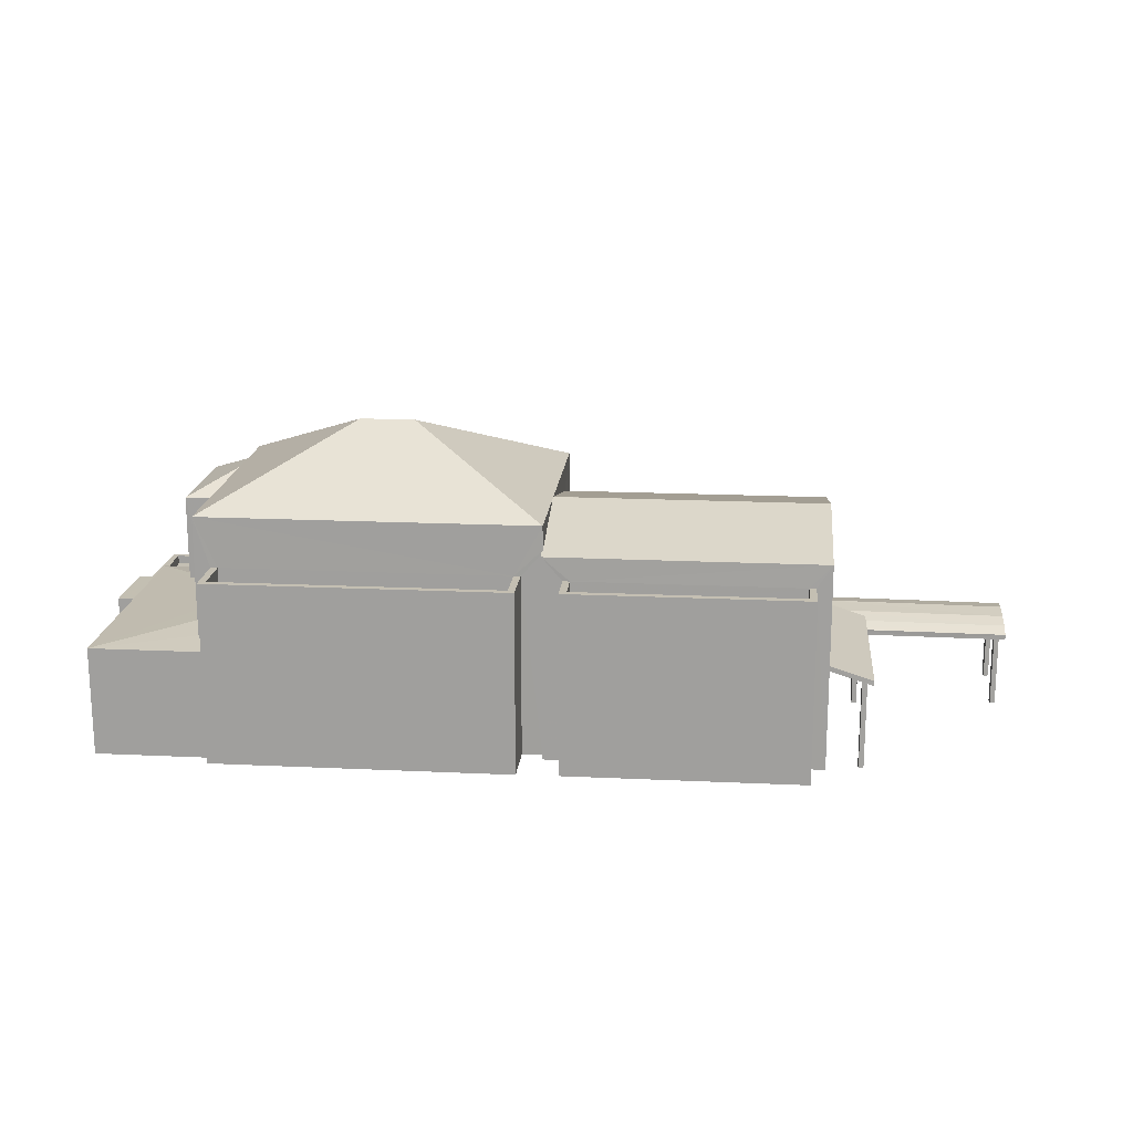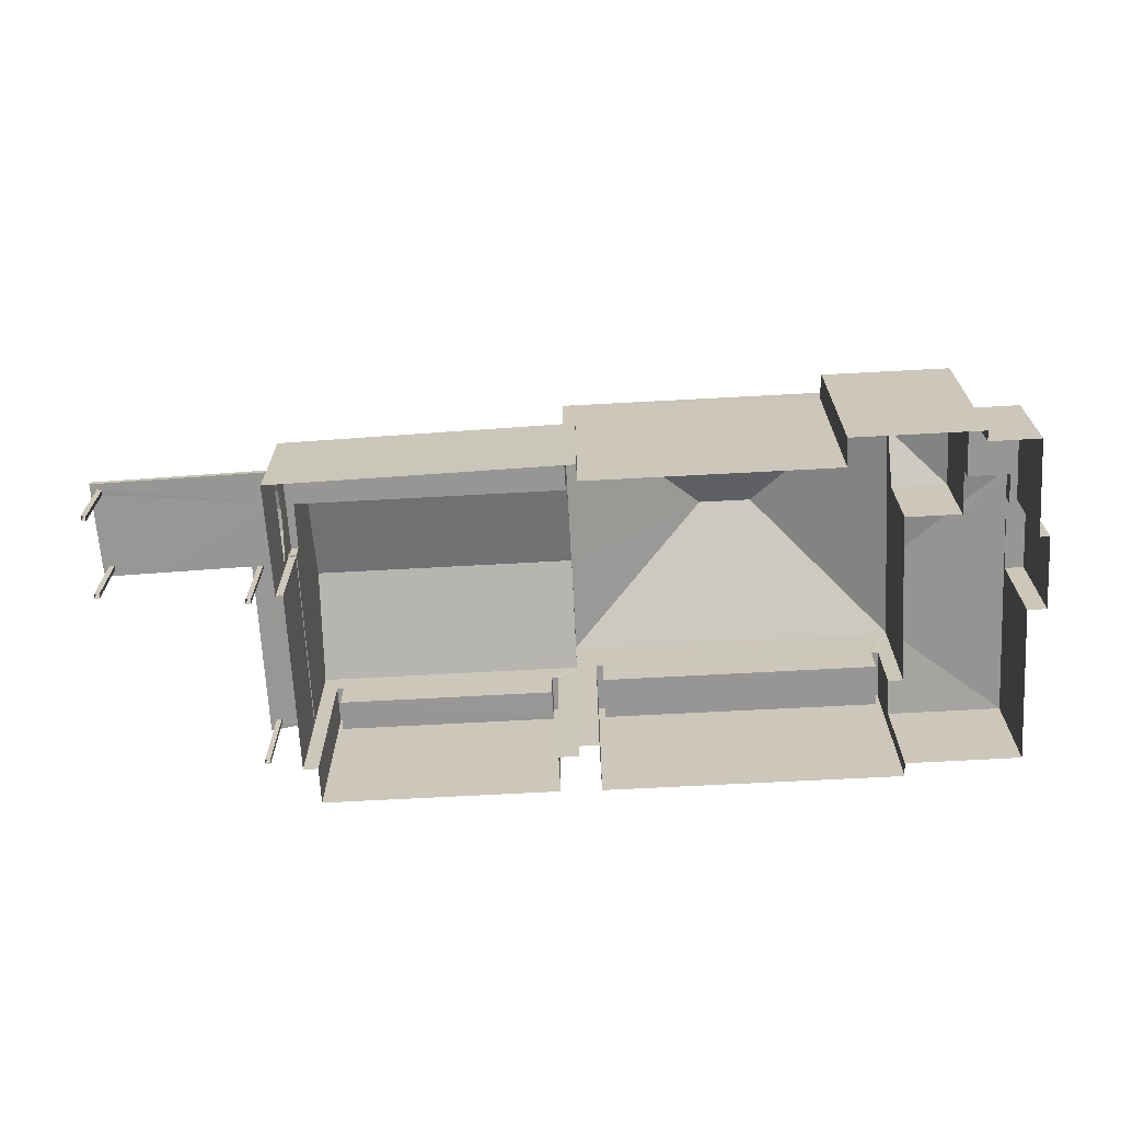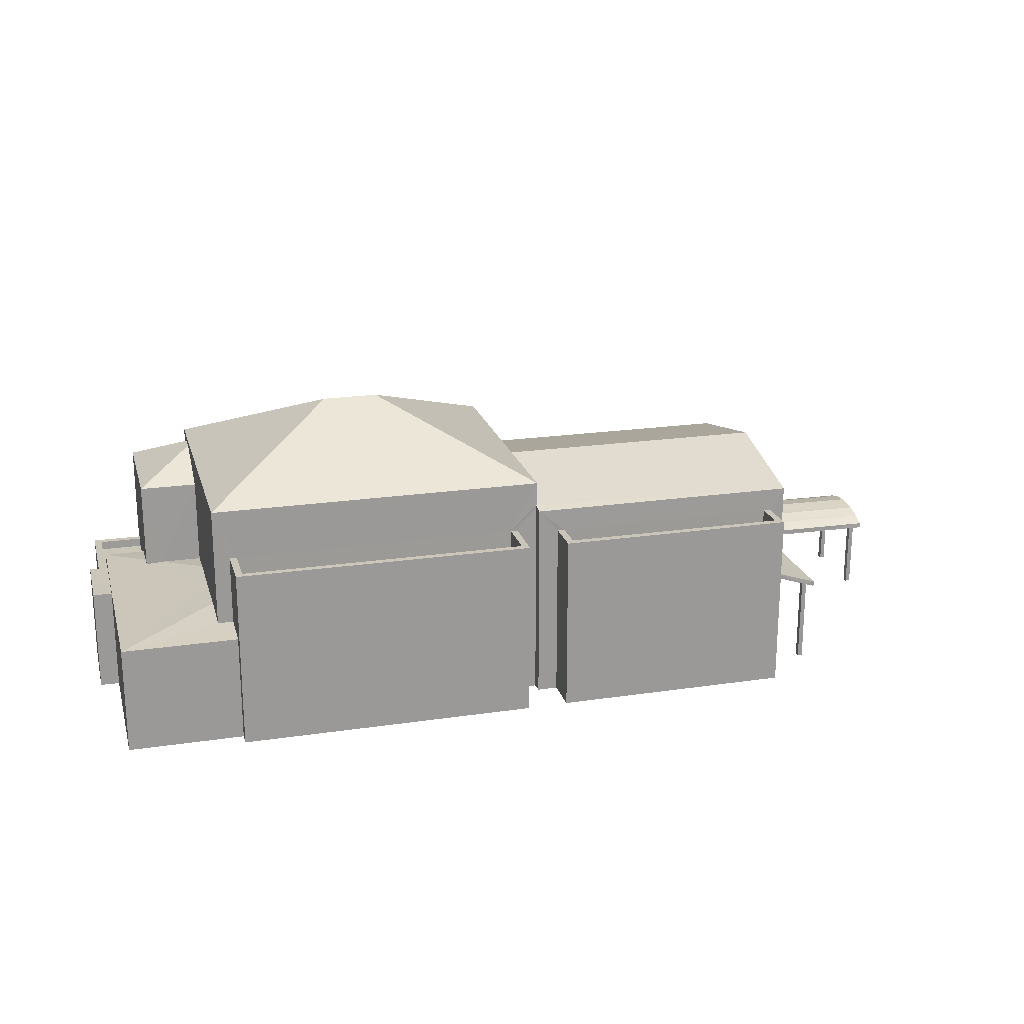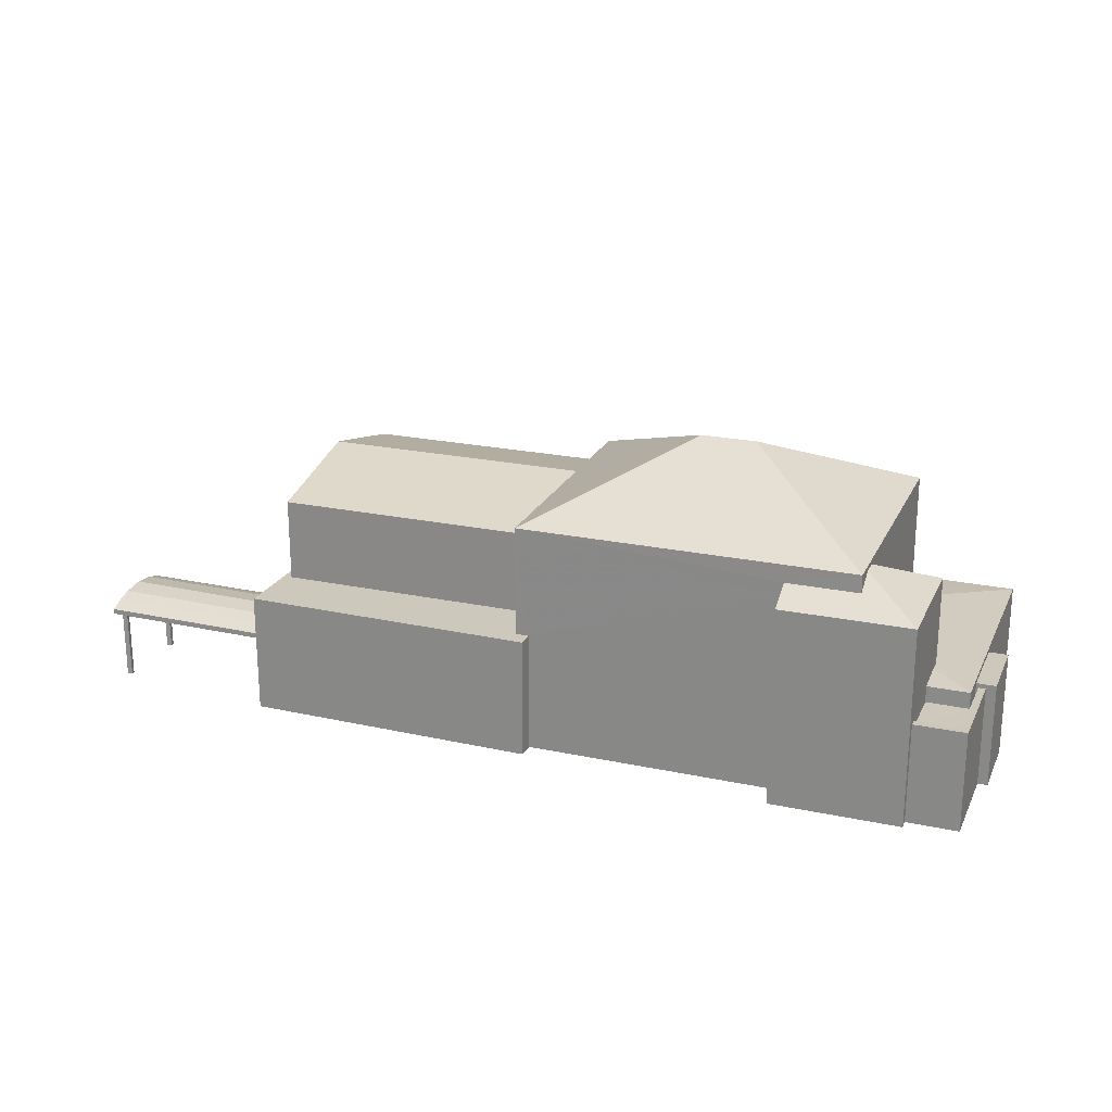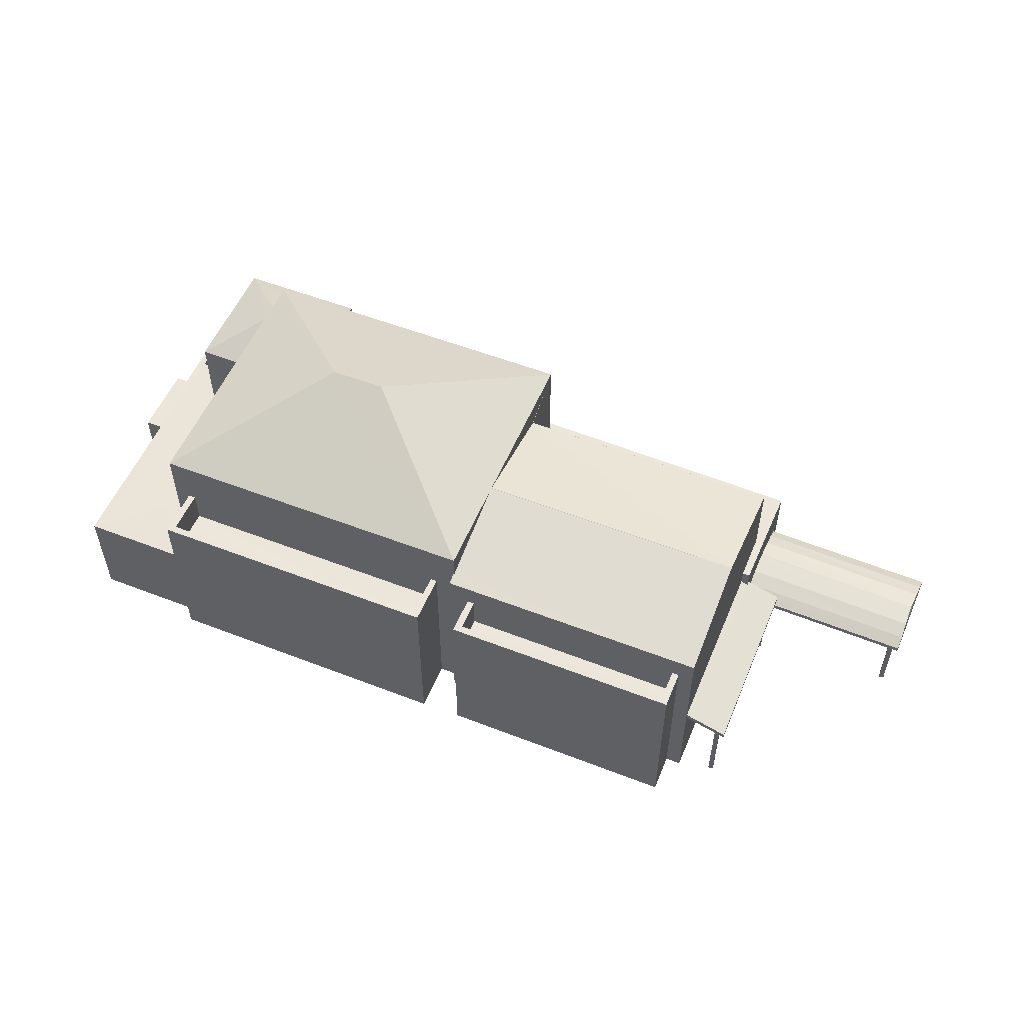
<metadata>
{"format":"obj","ext":"obj","renderer":"f3d","projection":"perspective","resolution":1024,"background":"white","views":[{"elev":17.6,"azim":-1.4,"up":"+Z"},{"elev":-67.9,"azim":176.4,"up":"+Z"},{"elev":20.7,"azim":-21.7,"up":"+Z"},{"elev":22.1,"azim":-166.4,"up":"+Z"},{"elev":54.2,"azim":15.7,"up":"+Z"}]}
</metadata>
<code>
v -8.856e+04 -9.852e+04 9.745
v -8.856e+04 -9.852e+04 9.745
v -8.856e+04 -9.852e+04 9.745
v -8.856e+04 -9.852e+04 9.745
v -8.859e+04 -9.852e+04 9.745
v -8.859e+04 -9.852e+04 9.745
v -8.858e+04 -9.852e+04 9.745
v -8.859e+04 -9.852e+04 9.745
v -8.859e+04 -9.852e+04 9.745
v -8.857e+04 -9.852e+04 9.745
v -8.858e+04 -9.852e+04 9.745
v -8.858e+04 -9.852e+04 9.745
v -8.857e+04 -9.852e+04 9.745
v -8.857e+04 -9.852e+04 9.745
v -8.859e+04 -9.852e+04 9.745
v -8.859e+04 -9.852e+04 9.745
v -8.858e+04 -9.852e+04 9.745
v -8.858e+04 -9.853e+04 9.744
v -8.857e+04 -9.853e+04 9.744
v -8.857e+04 -9.853e+04 9.744
v -8.859e+04 -9.853e+04 9.744
v -8.859e+04 -9.852e+04 9.745
v -8.859e+04 -9.853e+04 9.744
v -8.857e+04 -9.853e+04 9.744
v -8.858e+04 -9.853e+04 9.744
v -8.858e+04 -9.853e+04 9.744
v -8.859e+04 -9.853e+04 9.744
v -8.858e+04 -9.853e+04 9.744
v -8.858e+04 -9.853e+04 9.744
v -8.858e+04 -9.853e+04 9.744
v -8.857e+04 -9.853e+04 9.745
v -8.857e+04 -9.853e+04 9.744
v -8.857e+04 -9.853e+04 9.744
v -8.857e+04 -9.853e+04 9.745
v -8.857e+04 -9.852e+04 9.745
v -8.857e+04 -9.852e+04 9.745
v -8.857e+04 -9.852e+04 9.745
v -8.857e+04 -9.852e+04 9.745
v -8.856e+04 -9.852e+04 9.745
v -8.856e+04 -9.852e+04 9.745
v -8.856e+04 -9.852e+04 9.745
v -8.856e+04 -9.852e+04 9.745
v -8.857e+04 -9.852e+04 12.29
v -8.857e+04 -9.852e+04 12.21
v -8.857e+04 -9.852e+04 12.31
v -8.857e+04 -9.852e+04 12.27
v -8.857e+04 -9.852e+04 12.21
v -8.856e+04 -9.852e+04 11.79
v -8.857e+04 -9.852e+04 11.79
v -8.856e+04 -9.852e+04 11.79
v -8.856e+04 -9.852e+04 11.79
v -8.856e+04 -9.852e+04 11.79
v -8.856e+04 -9.852e+04 11.79
v -8.857e+04 -9.852e+04 11.79
v -8.857e+04 -9.852e+04 11.79
v -8.856e+04 -9.852e+04 11.79
v -8.856e+04 -9.852e+04 11.79
v -8.856e+04 -9.852e+04 11.79
v -8.856e+04 -9.852e+04 11.79
v -8.857e+04 -9.852e+04 12.27
v -8.857e+04 -9.852e+04 12.21
v -8.857e+04 -9.852e+04 12.54
v -8.857e+04 -9.852e+04 12.29
v -8.857e+04 -9.853e+04 12.21
v -8.857e+04 -9.853e+04 12.27
v -8.857e+04 -9.852e+04 12.61
v -8.857e+04 -9.852e+04 12.54
v -8.857e+04 -9.853e+04 12.6
v -8.857e+04 -9.853e+04 12.31
v -8.857e+04 -9.853e+04 12.3
v -8.857e+04 -9.853e+04 12.26
v -8.857e+04 -9.853e+04 12.29
v -8.857e+04 -9.853e+04 12.29
v -8.857e+04 -9.853e+04 12.21
v -8.856e+04 -9.852e+04 11.79
v -8.856e+04 -9.852e+04 11.79
v -8.856e+04 -9.852e+04 11.79
v -8.857e+04 -9.852e+04 11.79
v -8.856e+04 -9.852e+04 12.11
v -8.856e+04 -9.852e+04 11.94
v -8.856e+04 -9.852e+04 12.11
v -8.856e+04 -9.852e+04 11.94
v -8.859e+04 -9.852e+04 12.99
v -8.859e+04 -9.852e+04 13.08
v -8.859e+04 -9.852e+04 12.99
v -8.858e+04 -9.853e+04 14.95
v -8.858e+04 -9.853e+04 14.95
v -8.858e+04 -9.853e+04 14.95
v -8.858e+04 -9.853e+04 14.95
v -8.859e+04 -9.852e+04 14.95
v -8.859e+04 -9.853e+04 14.95
v -8.859e+04 -9.853e+04 14.95
v -8.859e+04 -9.852e+04 14.95
v -8.859e+04 -9.852e+04 16.39
v -8.858e+04 -9.853e+04 16.39
v -8.858e+04 -9.852e+04 18.29
v -8.858e+04 -9.852e+04 15.62
v -8.858e+04 -9.852e+04 16.39
v -8.857e+04 -9.852e+04 16.39
v -8.857e+04 -9.852e+04 12.24
v -8.856e+04 -9.852e+04 12.25
v -8.857e+04 -9.852e+04 12.25
v -8.857e+04 -9.852e+04 12.26
v -8.856e+04 -9.852e+04 12.33
v -8.856e+04 -9.852e+04 12.25
v -8.857e+04 -9.852e+04 12.25
v -8.859e+04 -9.852e+04 16.39
v -8.859e+04 -9.852e+04 15.46
v -8.859e+04 -9.852e+04 16.24
v -8.859e+04 -9.852e+04 15.46
v -8.859e+04 -9.852e+04 12.95
v -8.859e+04 -9.852e+04 13.08
v -8.859e+04 -9.853e+04 12.86
v -8.859e+04 -9.852e+04 12.86
v -8.859e+04 -9.852e+04 12.95
v -8.857e+04 -9.852e+04 11.94
v -8.857e+04 -9.853e+04 12.29
v -8.857e+04 -9.853e+04 12.29
v -8.859e+04 -9.852e+04 15.46
v -8.859e+04 -9.852e+04 16.24
v -8.858e+04 -9.852e+04 18.29
v -8.858e+04 -9.852e+04 16.39
v -8.857e+04 -9.852e+04 12.12
v -8.857e+04 -9.852e+04 12.11
v -8.857e+04 -9.852e+04 12.11
v -8.857e+04 -9.852e+04 12.31
v -8.857e+04 -9.852e+04 12.33
v -8.859e+04 -9.852e+04 12.76
v -8.859e+04 -9.852e+04 12.76
v -8.859e+04 -9.852e+04 12.76
v -8.859e+04 -9.852e+04 12.76
v -8.859e+04 -9.852e+04 12.96
v -8.859e+04 -9.852e+04 12.96
v -8.859e+04 -9.853e+04 12.86
v -8.859e+04 -9.852e+04 13.08
v -8.857e+04 -9.852e+04 12.29
v -8.857e+04 -9.852e+04 12.29
v -8.859e+04 -9.852e+04 15.88
v -8.859e+04 -9.852e+04 15.88
v -8.858e+04 -9.852e+04 13.22
v -8.858e+04 -9.852e+04 13.22
v -8.857e+04 -9.852e+04 13.22
v -8.857e+04 -9.852e+04 13.22
v -8.857e+04 -9.852e+04 13.22
v -8.858e+04 -9.852e+04 13.22
v -8.857e+04 -9.852e+04 13.22
v -8.857e+04 -9.852e+04 13.22
v -8.858e+04 -9.852e+04 13.22
v -8.859e+04 -9.852e+04 12.39
v -8.859e+04 -9.852e+04 12.39
v -8.859e+04 -9.852e+04 12.39
v -8.859e+04 -9.852e+04 12.39
v -8.859e+04 -9.852e+04 12.39
v -8.859e+04 -9.852e+04 12.39
v -8.858e+04 -9.852e+04 15.88
v -8.858e+04 -9.852e+04 15.46
v -8.857e+04 -9.852e+04 11.95
v -8.857e+04 -9.852e+04 11.94
v -8.859e+04 -9.852e+04 12.86
v -8.857e+04 -9.853e+04 15.61
v -8.858e+04 -9.853e+04 15.69
v -8.858e+04 -9.853e+04 15.61
v -8.858e+04 -9.853e+04 15.69
v -8.858e+04 -9.852e+04 16.39
v -8.859e+04 -9.852e+04 12.64
v -8.859e+04 -9.852e+04 12.64
v -8.859e+04 -9.852e+04 12.64
v -8.859e+04 -9.852e+04 12.64
v -8.859e+04 -9.852e+04 12.64
v -8.859e+04 -9.852e+04 12.64
v -8.857e+04 -9.852e+04 11.95
v -8.857e+04 -9.852e+04 12.36
v -8.857e+04 -9.852e+04 12.69
v -8.857e+04 -9.853e+04 12.36
v -8.857e+04 -9.853e+04 12.75
v -8.857e+04 -9.852e+04 12.69
v -8.857e+04 -9.852e+04 12.76
v -8.857e+04 -9.852e+04 15.61
v -8.858e+04 -9.852e+04 15.61
v -8.857e+04 -9.852e+04 12.33
v -8.857e+04 -9.853e+04 13.95
v -8.858e+04 -9.853e+04 13.95
v -8.857e+04 -9.853e+04 13.95
v -8.858e+04 -9.853e+04 13.95
v -8.857e+04 -9.853e+04 14.95
v -8.857e+04 -9.853e+04 14.95
v -8.857e+04 -9.853e+04 14.95
v -8.858e+04 -9.853e+04 14.95
v -8.858e+04 -9.853e+04 14.95
v -8.858e+04 -9.853e+04 14.95
v -8.857e+04 -9.853e+04 14.95
v -8.858e+04 -9.853e+04 14.95
v -8.859e+04 -9.852e+04 13.95
v -8.859e+04 -9.853e+04 13.95
v -8.858e+04 -9.853e+04 13.95
v -8.858e+04 -9.853e+04 13.95
v -8.857e+04 -9.852e+04 12.15
v -8.858e+04 -9.852e+04 15.46
v -8.858e+04 -9.853e+04 15.61
f 1 2 3
f 1 4 2
f 5 6 7
f 8 5 9
f 10 11 12
f 13 14 10
f 15 16 9
f 5 7 17
f 11 18 17
f 14 19 20
f 21 22 23
f 15 9 22
f 20 24 25
f 26 27 23
f 26 23 18
f 28 29 30
f 28 20 25
f 11 30 18
f 17 9 5
f 14 11 10
f 23 17 18
f 14 20 28
f 22 17 23
f 9 17 22
f 28 30 11
f 14 28 11
f 31 32 33
f 34 31 33
f 35 36 37
f 38 35 37
f 39 40 41
f 39 42 40
f 43 44 45
f 46 47 44
f 43 46 44
f 48 49 50
f 51 52 53
f 49 54 55
f 52 56 53
f 57 51 53
f 58 57 53
f 55 58 49
f 58 53 50
f 58 50 49
f 52 59 56
f 59 49 48
f 56 59 48
f 60 61 47
f 62 61 63
f 46 60 47
f 64 65 44
f 66 67 44
f 67 62 63
f 68 66 44
f 68 69 70
f 67 45 44
f 63 43 45
f 64 71 65
f 63 61 60
f 72 69 73
f 65 73 44
f 67 63 45
f 73 68 44
f 73 69 68
f 72 70 69
f 74 70 71
f 64 74 71
f 72 71 70
f 75 51 76
f 75 77 78
f 77 55 78
f 51 57 76
f 77 58 55
f 75 76 77
f 79 80 81
f 79 82 80
f 83 84 85
f 86 87 88
f 88 87 89
f 90 91 92
f 93 90 92
f 92 91 89
f 87 92 89
f 94 95 96
f 97 98 99
f 100 79 101
f 102 100 101
f 103 104 105
f 106 103 105
f 104 101 105
f 96 107 94
f 108 109 110
f 84 111 112
f 112 111 113
f 111 114 113
f 84 83 111
f 115 114 111
f 116 80 75
f 78 116 75
f 52 51 82
f 59 52 82
f 51 75 80
f 82 51 80
f 101 81 105
f 101 79 81
f 117 72 73
f 117 118 72
f 109 119 110
f 109 120 119
f 121 95 98
f 122 121 98
f 123 105 81
f 124 123 81
f 125 79 100
f 96 121 107
f 122 107 121
f 126 102 101
f 127 126 101
f 128 129 130
f 128 131 129
f 132 133 134
f 134 133 113
f 133 135 113
f 43 136 137
f 43 63 136
f 119 120 138
f 139 119 138
f 140 141 142
f 143 142 144
f 140 145 141
f 146 143 147
f 144 141 148
f 143 144 147
f 142 141 144
f 149 150 151
f 149 151 152
f 151 153 152
f 151 154 153
f 139 155 156
f 119 139 156
f 95 121 96
f 157 158 82
f 79 157 82
f 125 157 79
f 115 159 114
f 160 161 162
f 162 161 163
f 164 161 160
f 165 166 167
f 167 166 168
f 165 169 166
f 168 166 170
f 171 81 80
f 116 171 80
f 172 173 174
f 174 173 175
f 172 176 173
f 175 173 177
f 59 82 49
f 82 158 49
f 158 54 49
f 97 99 178
f 179 97 178
f 127 101 104
f 180 127 104
f 123 106 105
f 181 182 183
f 181 184 182
f 171 124 81
f 185 186 187
f 187 186 188
f 188 189 190
f 186 185 191
f 190 189 192
f 186 189 188
f 103 180 104
f 193 194 195
f 196 193 195
f 112 113 135
f 164 99 98
f 164 160 99
f 138 120 107
f 85 84 108
f 109 108 94
f 120 109 107
f 107 109 94
f 135 133 94
f 112 135 94
f 108 84 112
f 108 112 94
f 145 140 12
f 11 145 12
f 18 88 89
f 26 18 89
f 14 66 68
f 19 14 68
f 144 178 147
f 19 68 160
f 147 178 160
f 175 177 147
f 68 175 160
f 175 147 160
f 177 146 147
f 177 173 146
f 67 14 13
f 67 66 14
f 142 143 106
f 142 78 10
f 10 55 13
f 197 62 67
f 54 67 13
f 102 197 100
f 127 143 126
f 100 197 125
f 180 143 127
f 55 54 13
f 103 143 180
f 125 197 157
f 106 143 103
f 158 157 197
f 54 158 67
f 142 106 123
f 142 123 124
f 10 78 55
f 142 124 171
f 142 116 78
f 142 171 116
f 158 197 67
f 154 151 114
f 159 154 114
f 43 137 46
f 46 36 35
f 46 137 36
f 193 93 92
f 194 193 92
f 76 39 41
f 77 76 41
f 155 198 156
f 36 136 37
f 36 137 136
f 30 29 162
f 199 30 162
f 187 25 24
f 187 188 25
f 163 199 162
f 119 7 6
f 119 156 7
f 33 117 34
f 33 118 117
f 111 83 110
f 83 108 110
f 83 85 108
f 131 114 151
f 114 128 113
f 113 128 21
f 151 150 131
f 21 128 22
f 114 131 128
f 74 174 70
f 174 175 70
f 175 68 70
f 95 161 164
f 98 95 164
f 192 189 182
f 184 192 182
f 148 178 144
f 148 179 178
f 149 166 169
f 149 152 166
f 71 32 31
f 65 71 31
f 86 196 195
f 87 86 195
f 5 8 167
f 168 5 167
f 48 3 2
f 56 48 2
f 32 71 33
f 33 71 118
f 71 72 118
f 198 17 7
f 156 198 7
f 130 16 15
f 130 129 16
f 50 4 1
f 50 53 4
f 62 172 61
f 62 176 172
f 34 117 65
f 34 65 31
f 117 73 65
f 91 27 26
f 89 91 26
f 46 38 60
f 46 35 38
f 58 41 40
f 58 77 41
f 63 60 136
f 136 60 37
f 60 38 37
f 4 56 2
f 4 53 56
f 22 130 15
f 22 128 130
f 148 141 179
f 141 122 179
f 122 98 97
f 179 122 97
f 12 142 10
f 12 140 142
f 23 113 21
f 23 134 113
f 18 30 88
f 132 90 133
f 90 94 133
f 86 95 94
f 161 95 163
f 30 199 88
f 196 93 193
f 199 163 86
f 88 199 86
f 93 196 86
f 93 94 90
f 86 94 93
f 86 163 95
f 169 131 150
f 131 165 129
f 129 165 16
f 149 169 150
f 16 165 9
f 131 169 165
f 181 183 186
f 191 181 186
f 48 50 1
f 3 48 1
f 99 160 178
f 190 25 188
f 190 28 25
f 57 42 39
f 76 57 39
f 57 40 42
f 57 58 40
f 11 17 145
f 141 145 122
f 139 138 107
f 155 107 122
f 145 17 198
f 155 139 107
f 198 155 122
f 145 198 122
f 44 172 174
f 47 61 172
f 174 74 64
f 44 47 172
f 44 174 64
f 90 134 91
f 91 134 27
f 90 132 134
f 27 134 23
f 165 8 9
f 165 167 8
f 6 5 168
f 6 168 119
f 119 159 110
f 115 111 110
f 153 154 170
f 159 115 110
f 170 154 159
f 168 170 119
f 170 159 119
f 87 195 194
f 92 87 194
f 20 187 24
f 20 185 187
f 197 102 62
f 102 126 143
f 173 176 146
f 62 102 176
f 146 176 143
f 176 102 143
f 189 183 182
f 189 186 183
f 185 20 19
f 19 160 185
f 28 190 29
f 192 160 162
f 184 181 191
f 29 190 162
f 185 160 191
f 184 191 192
f 190 192 162
f 191 160 192
f 170 166 152
f 153 170 152

</code>
